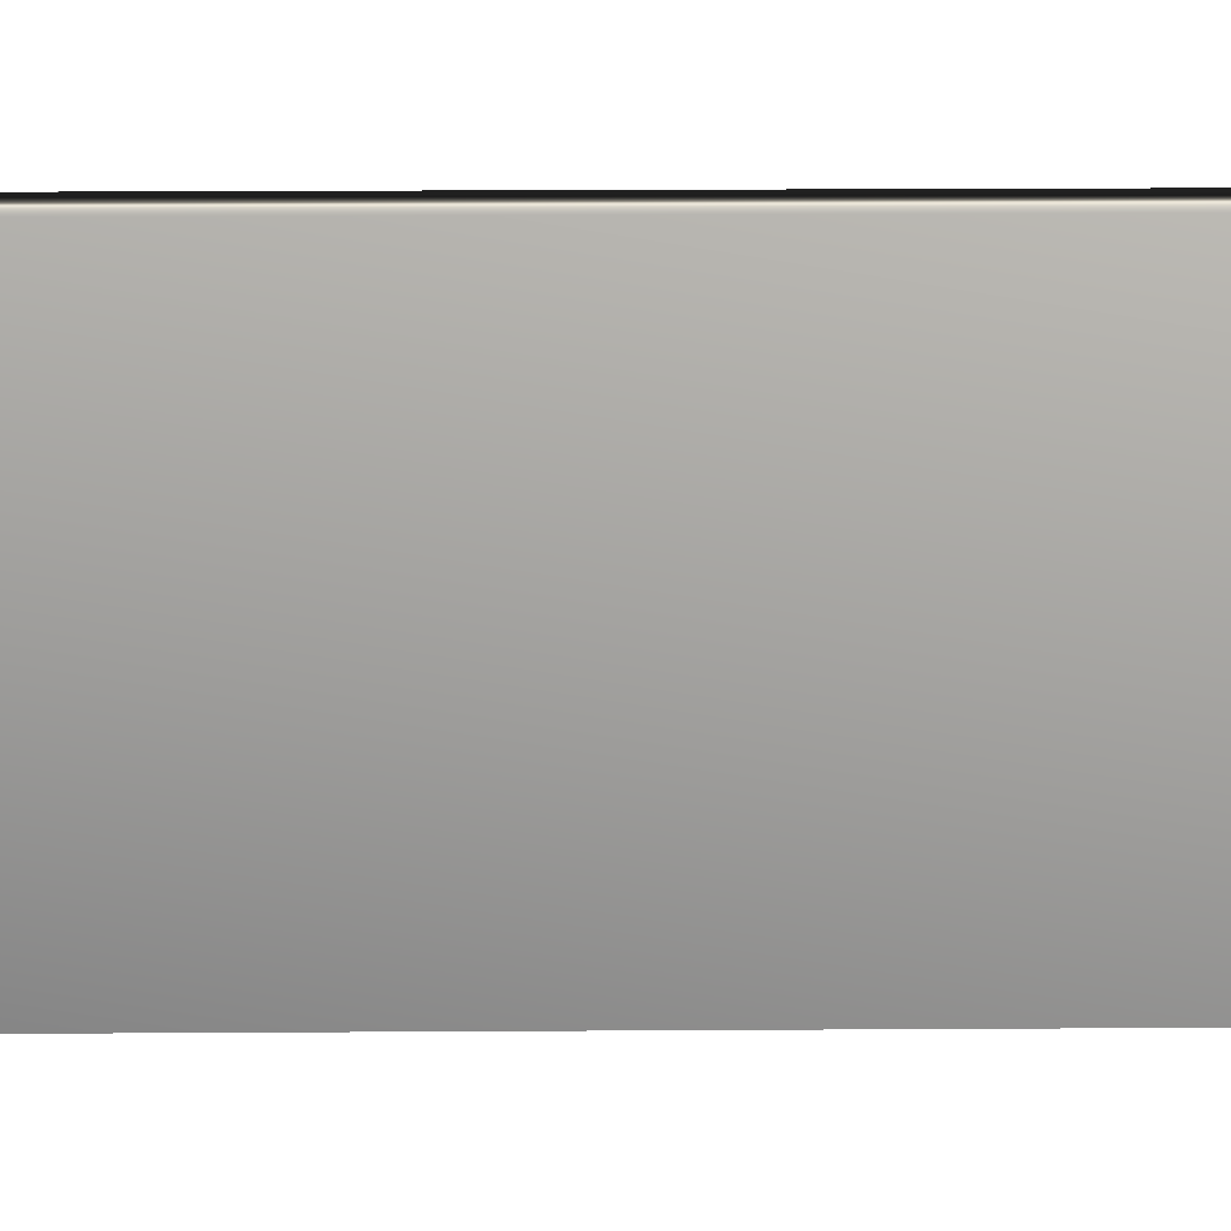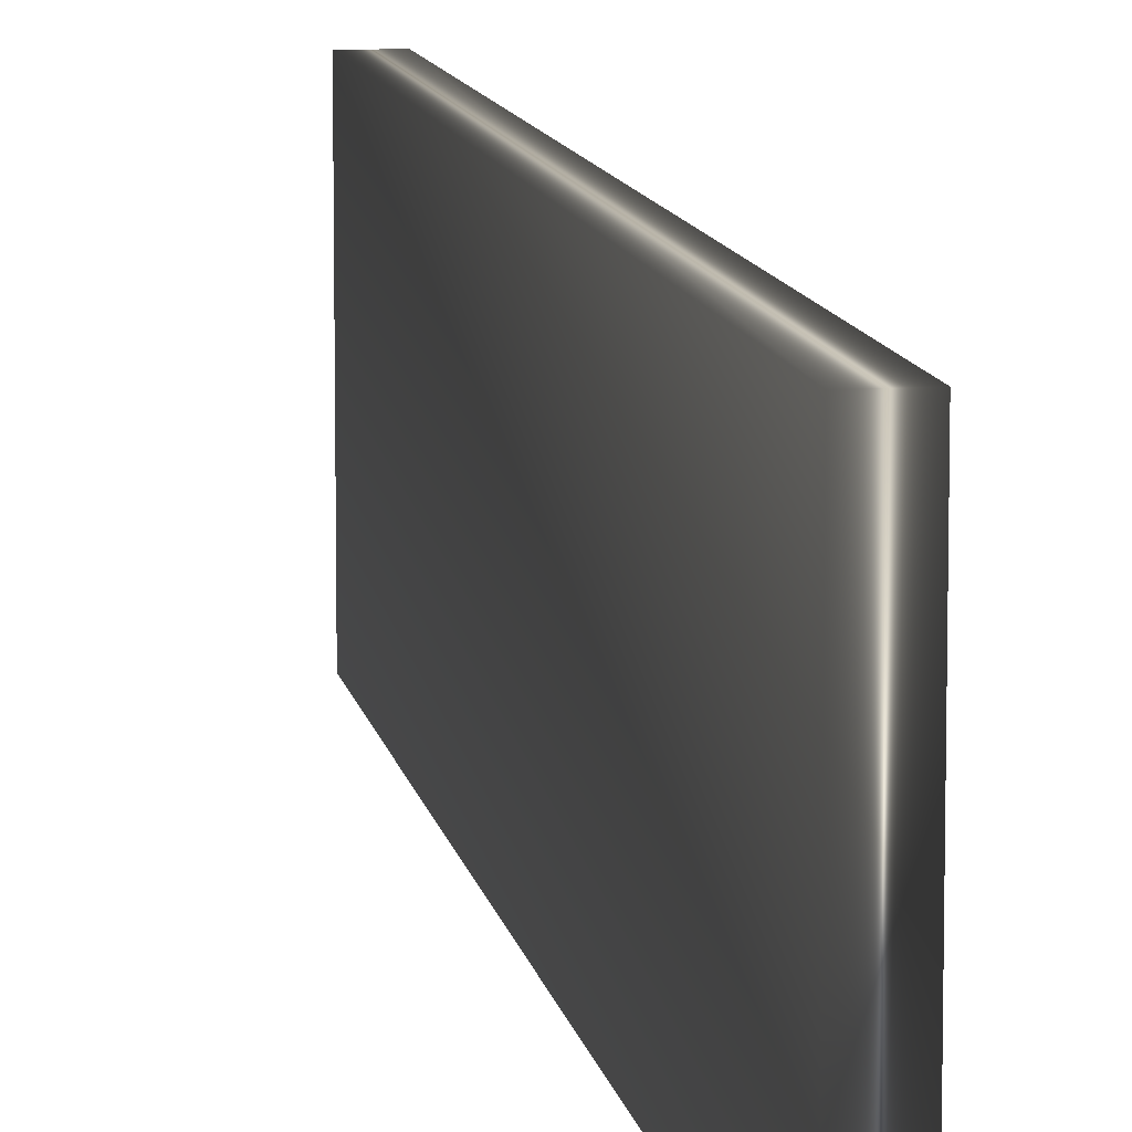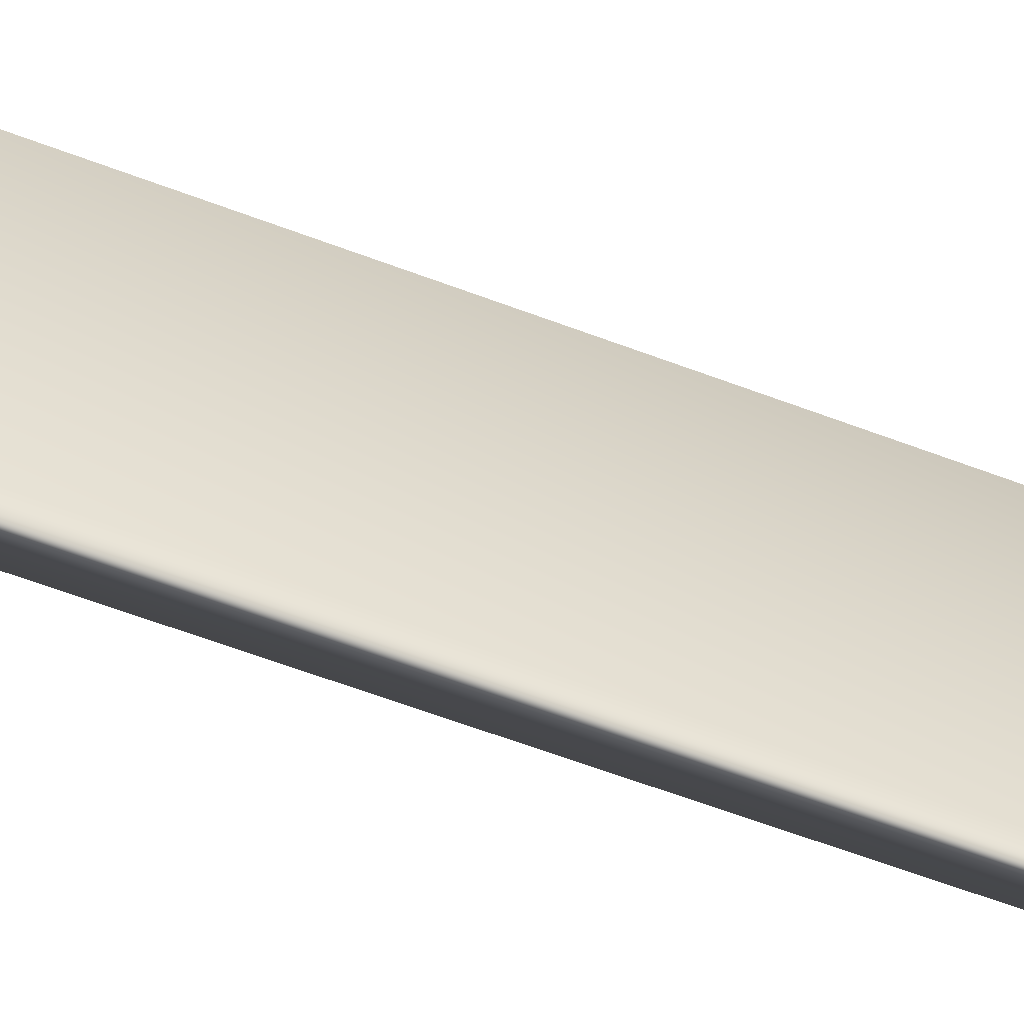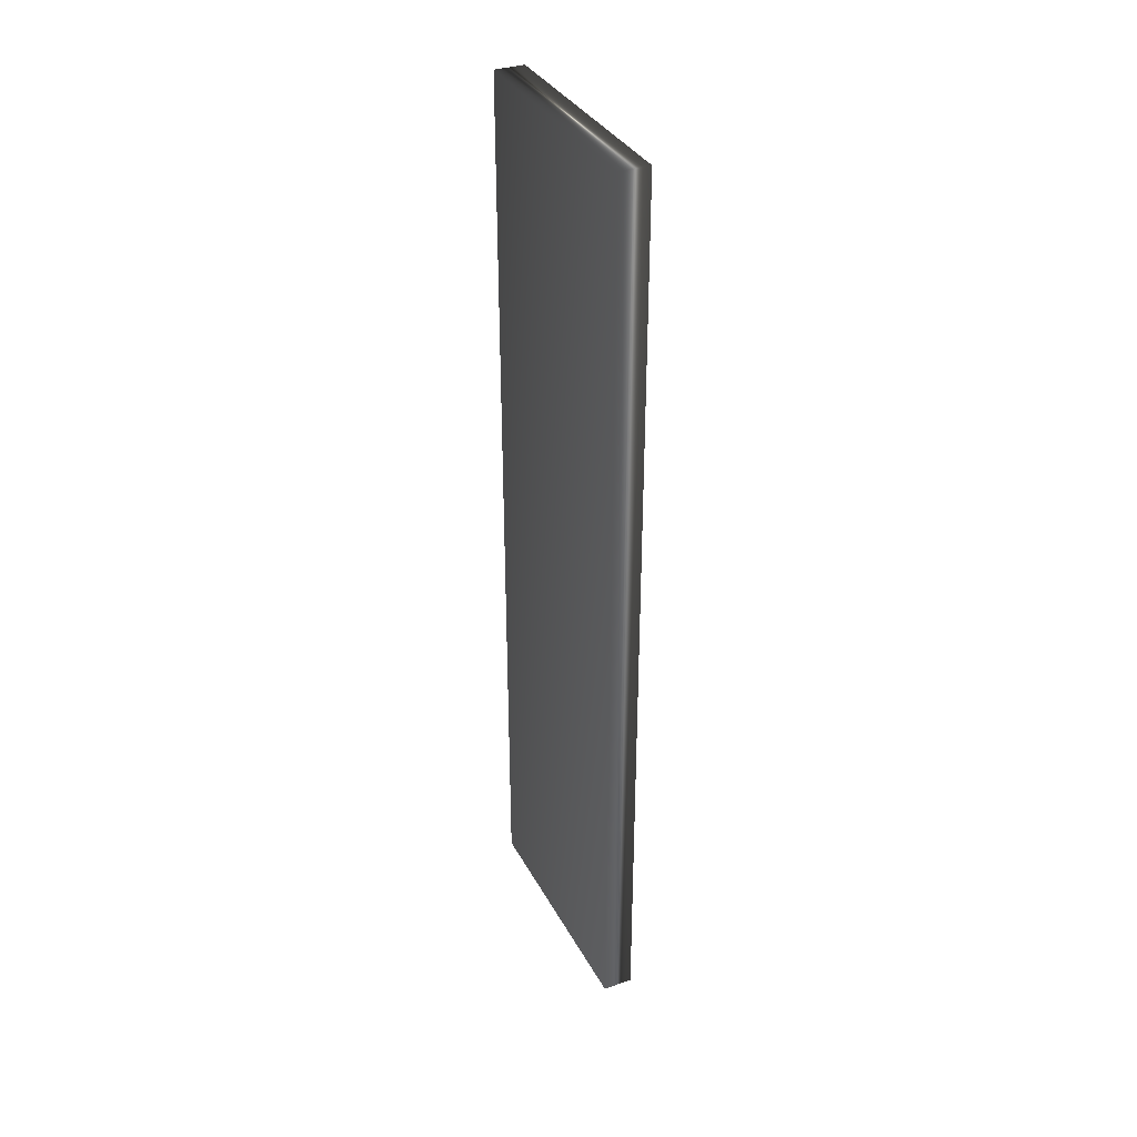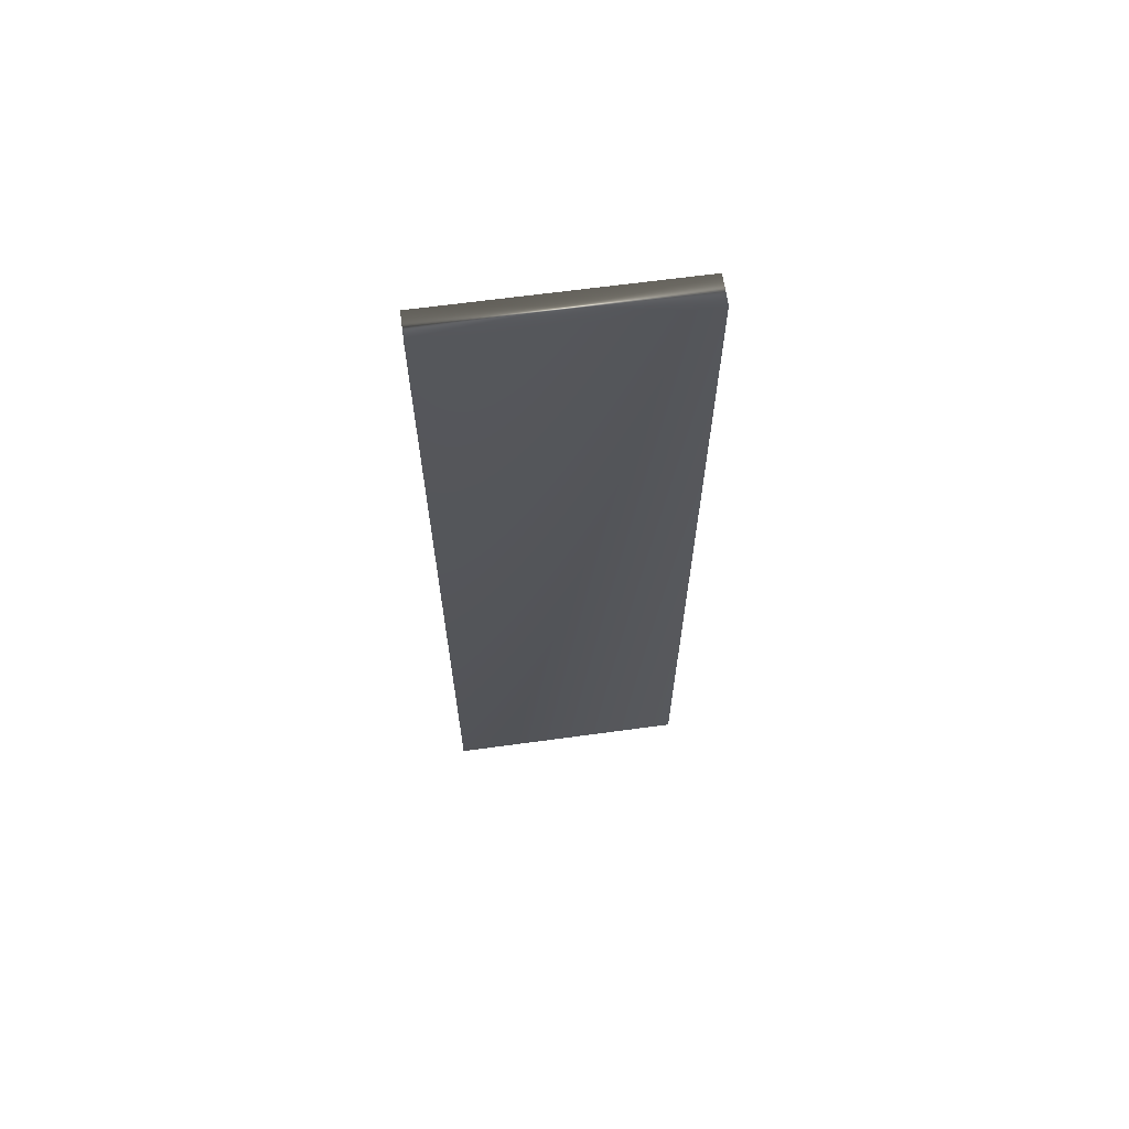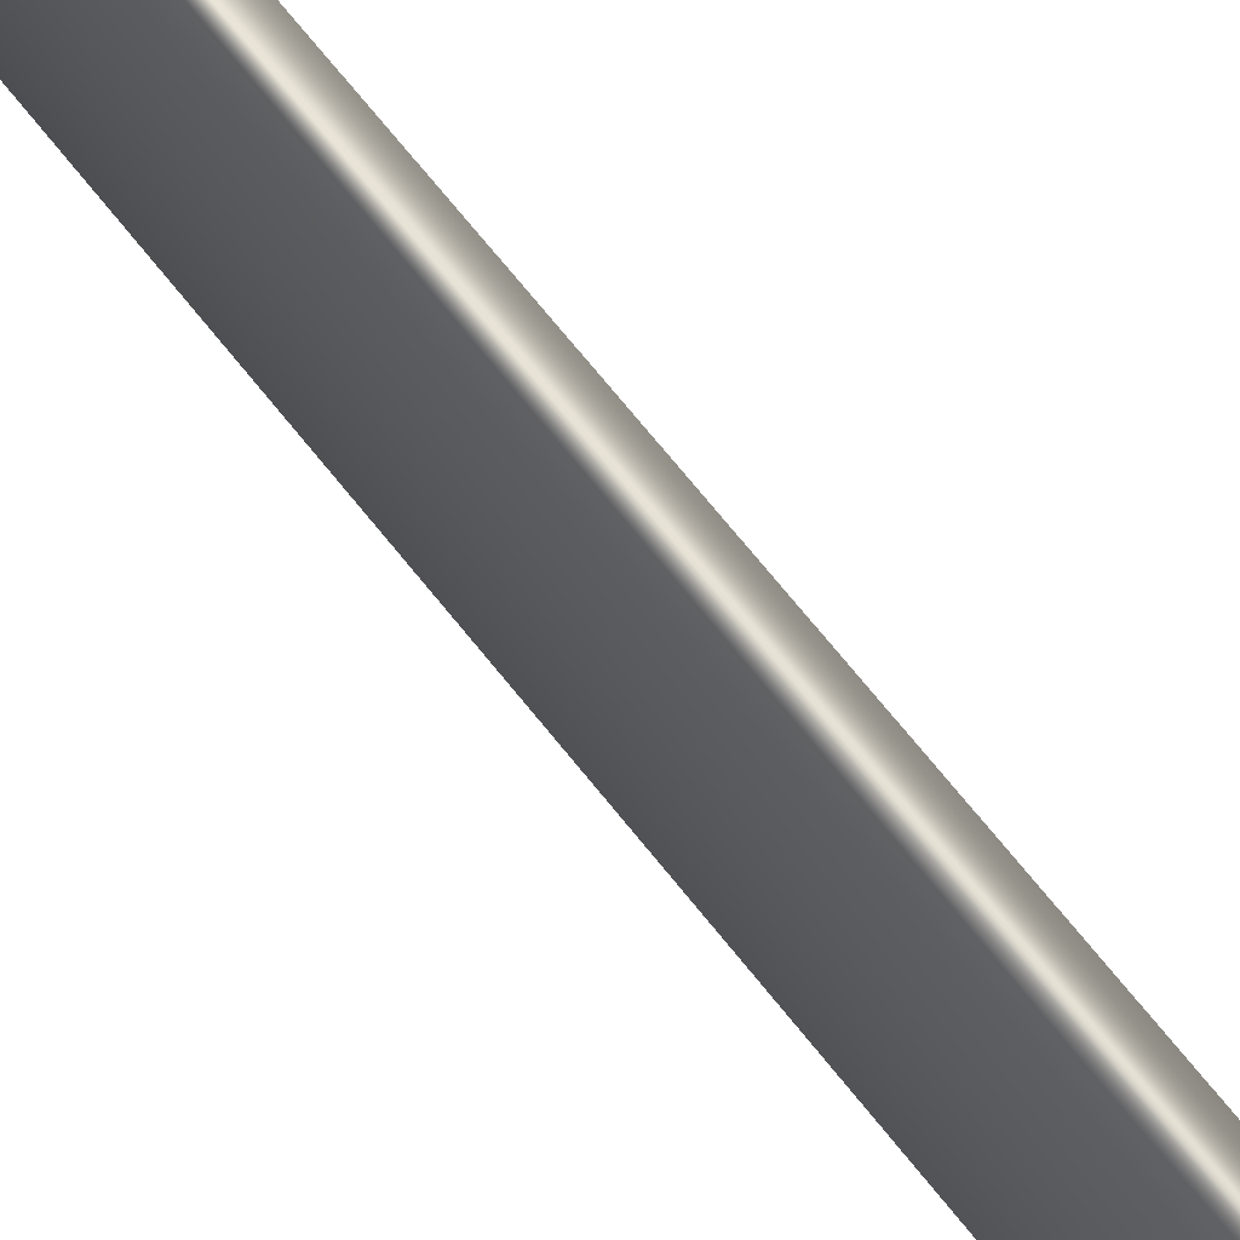
<metadata>
{"format":"obj","ext":"obj","renderer":"f3d","projection":"perspective","resolution":1024,"background":"white","views":[{"elev":17.5,"azim":-90.8,"up":"+Z"},{"elev":10.1,"azim":-9.5,"up":"+Z"},{"elev":-60.1,"azim":68.6,"up":"+Z"},{"elev":34.9,"azim":155.0,"up":"+Y"},{"elev":65.1,"azim":82.2,"up":"+Y"},{"elev":72.4,"azim":-39.0,"up":"+Z"}]}
</metadata>
<code>
v -46.31 0.1667 -111.3
v -46.31 18.67 -111.3
v -46.92 0.1667 -111.3
v -46.92 18.67 -111.3
v -46.31 0.1667 -116.3
v -46.31 18.67 -116.3
v -46.92 0.1667 -116.3
v -46.92 18.67 -116.3
f 1 2 3
f 3 2 4
f 5 6 1
f 1 6 2
f 5 1 7
f 7 1 3
f 2 6 4
f 4 6 8
f 3 4 7
f 7 4 8
f 6 5 8
f 8 5 7

</code>
